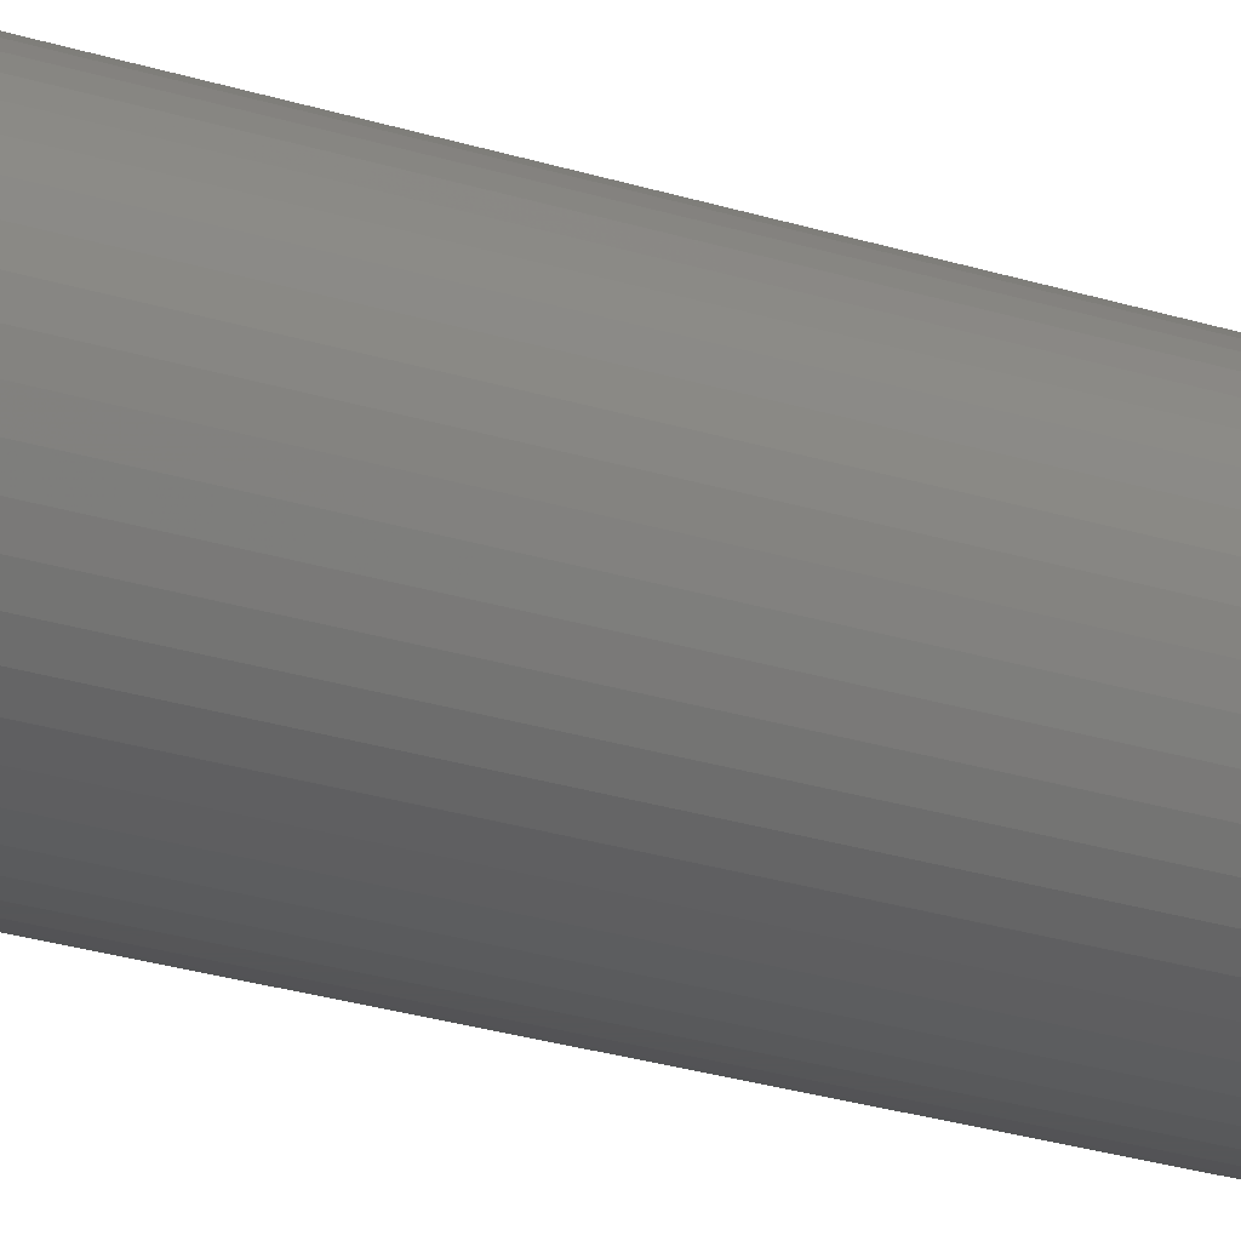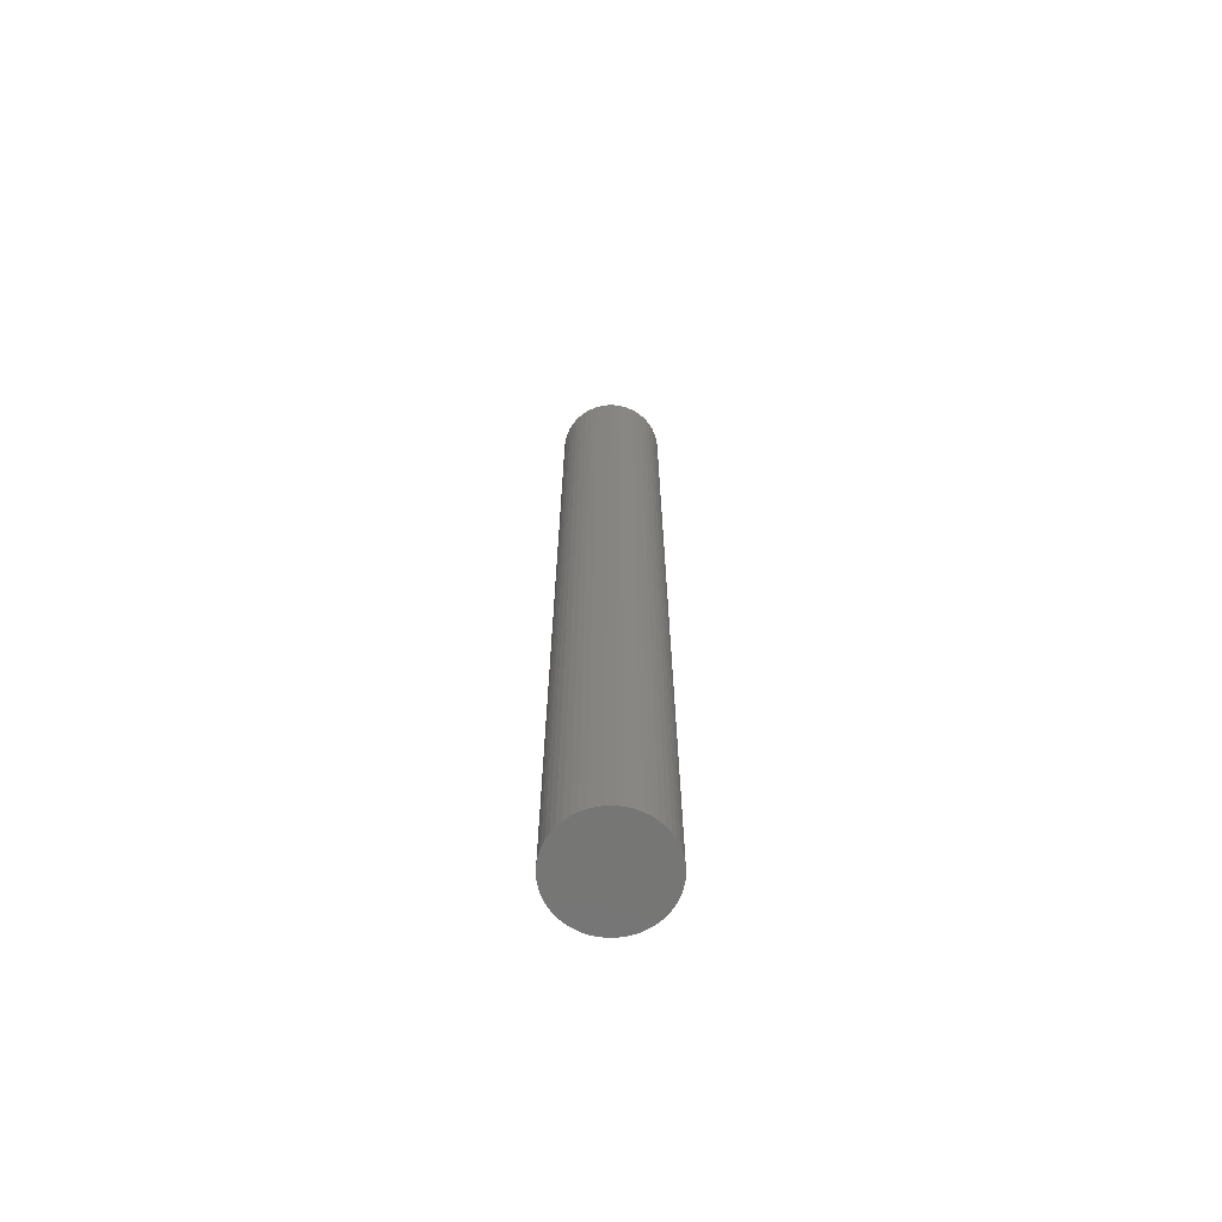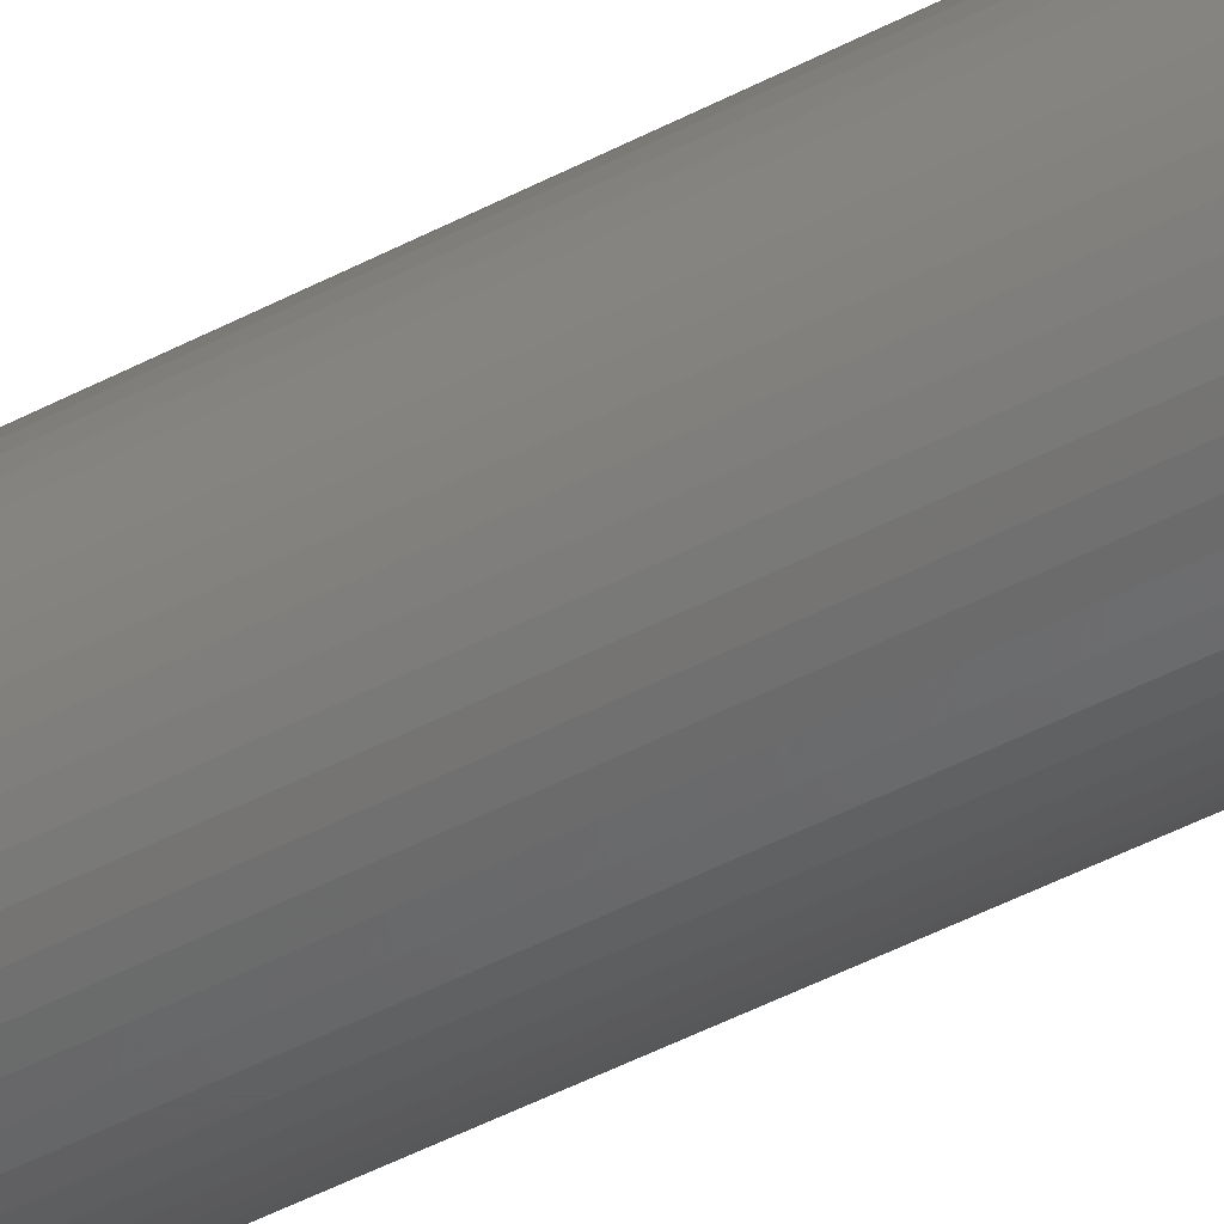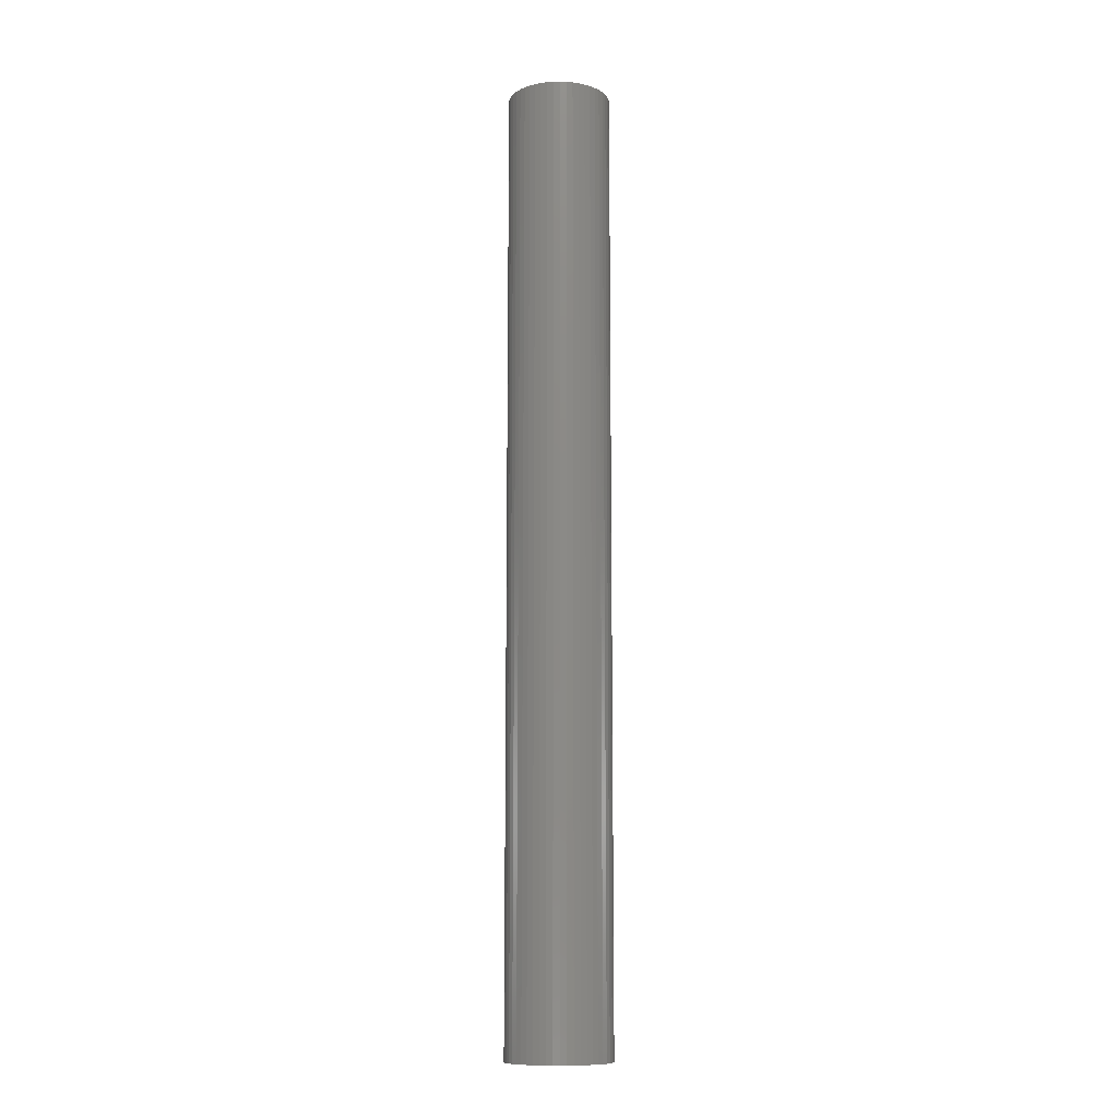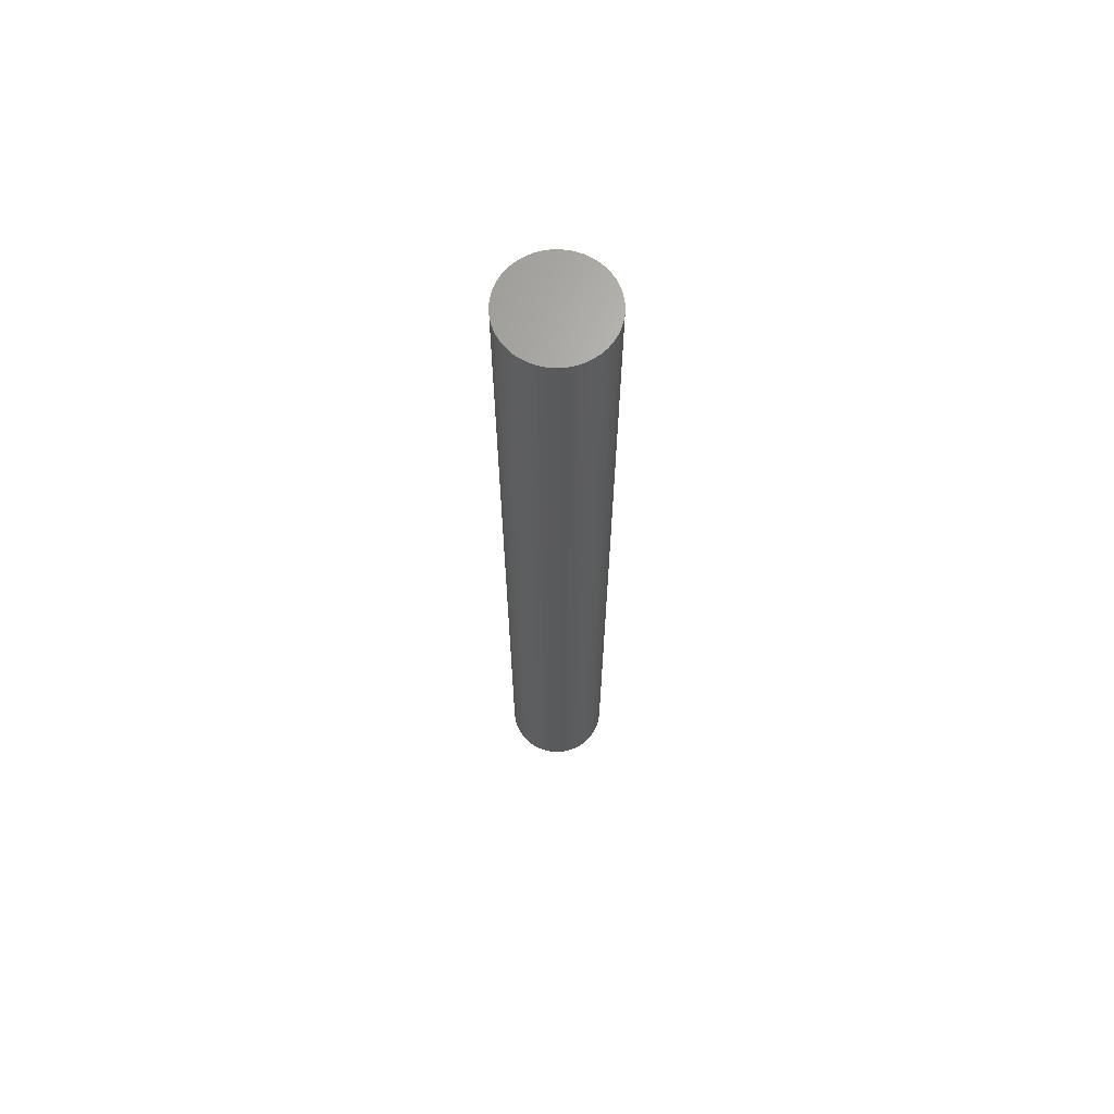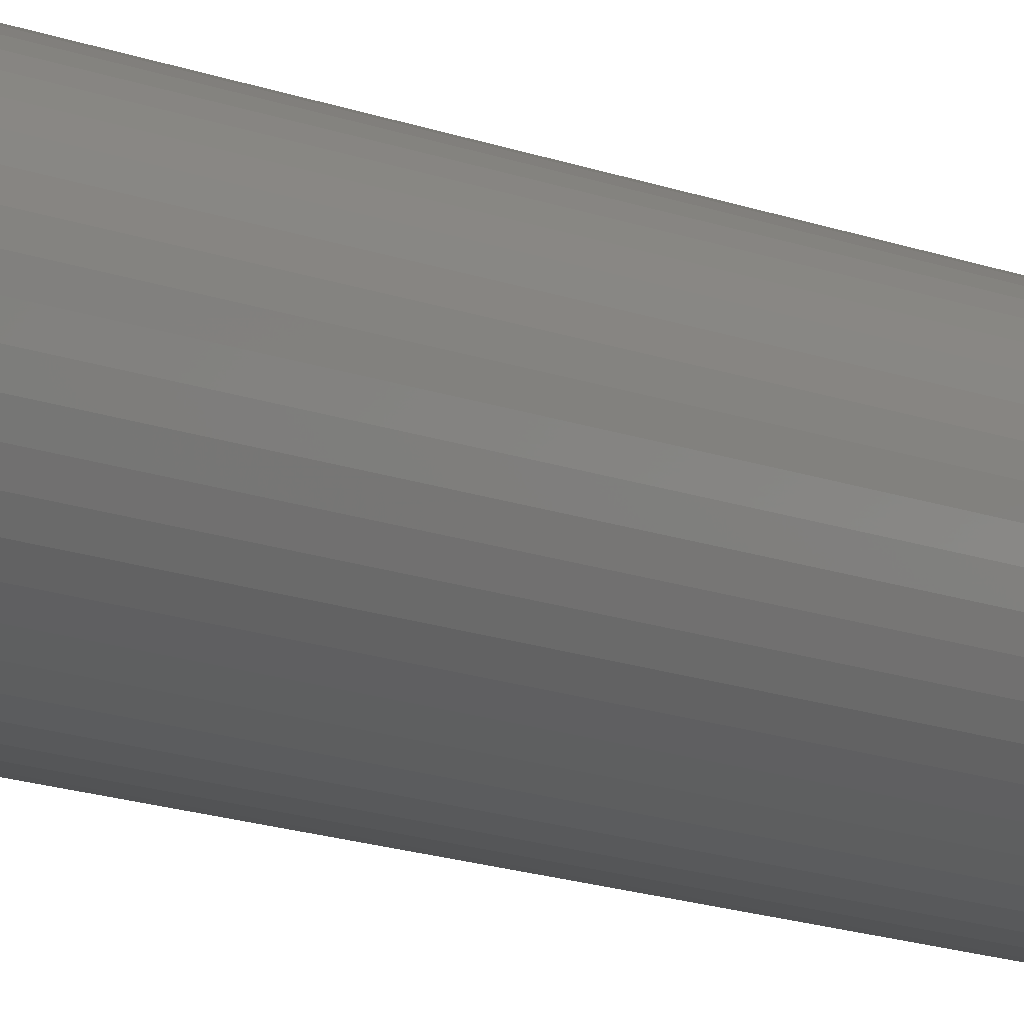
<metadata>
{"format":"stl","ext":"stl","renderer":"f3d","projection":"perspective","resolution":1024,"background":"white","views":[{"elev":-15.9,"azim":51.1,"up":"+Y"},{"elev":-68.0,"azim":-28.6,"up":"+Z"},{"elev":-41.5,"azim":-56.5,"up":"+Y"},{"elev":-11.2,"azim":74.6,"up":"+Z"},{"elev":66.9,"azim":-94.4,"up":"+Z"},{"elev":-10.4,"azim":40.2,"up":"+Y"}]}
</metadata>
<code>
# stl→obj: 100 verts, 196 faces
v 4.85 0 45
v 4.812 0.6079 -45
v 4.812 0.6079 45
v 4.85 0 -45
v -4.85 0 -45
v -4.812 0.6079 45
v -4.812 0.6079 -45
v -4.85 0 45
v 0.3045 4.84 -45
v -0.3045 4.84 45
v 0.3045 4.84 45
v -0.3045 4.84 -45
v 3.535 3.32 -45
v 3.092 3.737 45
v 3.535 3.32 45
v 3.092 3.737 -45
v 4.812 -0.6079 -45
v 4.698 -1.206 -45
v 4.698 1.206 -45
v 4.509 -1.785 -45
v 4.509 1.785 -45
v 4.25 -2.337 -45
v 4.25 2.337 -45
v 3.924 -2.851 -45
v 3.924 2.851 -45
v 3.535 -3.32 -45
v 3.092 -3.737 -45
v 2.599 -4.095 -45
v 2.599 4.095 -45
v 2.065 -4.388 -45
v 2.065 4.388 -45
v 1.499 -4.613 -45
v 1.499 4.613 -45
v 0.9088 -4.764 -45
v 0.9088 4.764 -45
v 0.3045 -4.84 -45
v -0.3045 -4.84 -45
v -0.9088 -4.764 -45
v -0.9088 4.764 -45
v -1.499 -4.613 -45
v -1.499 4.613 -45
v -2.065 -4.388 -45
v -2.065 4.388 -45
v -2.599 -4.095 -45
v -2.599 4.095 -45
v -3.092 -3.737 -45
v -3.092 3.737 -45
v -3.535 -3.32 -45
v -3.535 3.32 -45
v -3.924 -2.851 -45
v -3.924 2.851 -45
v -4.25 -2.337 -45
v -4.25 2.337 -45
v -4.509 -1.785 -45
v -4.509 1.785 -45
v -4.698 -1.206 -45
v -4.698 1.206 -45
v -4.812 -0.6079 -45
v 4.812 -0.6079 45
v 4.698 1.206 45
v 4.698 -1.206 45
v 4.509 1.785 45
v 4.509 -1.785 45
v 4.25 2.337 45
v 4.25 -2.337 45
v 3.924 2.851 45
v 3.924 -2.851 45
v 3.535 -3.32 45
v 3.092 -3.737 45
v 2.599 4.095 45
v 2.599 -4.095 45
v 2.065 4.388 45
v 2.065 -4.388 45
v 1.499 4.613 45
v 1.499 -4.613 45
v 0.9088 4.764 45
v 0.9088 -4.764 45
v 0.3045 -4.84 45
v -0.3045 -4.84 45
v -0.9088 4.764 45
v -0.9088 -4.764 45
v -1.499 4.613 45
v -1.499 -4.613 45
v -2.065 4.388 45
v -2.065 -4.388 45
v -2.599 4.095 45
v -2.599 -4.095 45
v -3.092 3.737 45
v -3.092 -3.737 45
v -3.535 3.32 45
v -3.535 -3.32 45
v -3.924 2.851 45
v -3.924 -2.851 45
v -4.25 2.337 45
v -4.25 -2.337 45
v -4.509 1.785 45
v -4.509 -1.785 45
v -4.698 1.206 45
v -4.698 -1.206 45
v -4.812 -0.6079 45
f 1 2 3
f 2 1 4
f 5 6 7
f 6 5 8
f 9 10 11
f 10 9 12
f 13 14 15
f 14 13 16
f 17 2 4
f 18 2 17
f 18 19 2
f 20 19 18
f 20 21 19
f 22 21 20
f 22 23 21
f 24 23 22
f 24 25 23
f 26 25 24
f 26 13 25
f 27 13 26
f 27 16 13
f 28 16 27
f 28 29 16
f 30 29 28
f 30 31 29
f 32 31 30
f 32 33 31
f 34 33 32
f 34 35 33
f 36 35 34
f 36 9 35
f 37 9 36
f 37 12 9
f 38 12 37
f 38 39 12
f 40 39 38
f 40 41 39
f 42 41 40
f 42 43 41
f 44 43 42
f 44 45 43
f 46 45 44
f 46 47 45
f 48 47 46
f 48 49 47
f 50 49 48
f 50 51 49
f 52 51 50
f 52 53 51
f 54 53 52
f 54 55 53
f 56 55 54
f 56 57 55
f 58 57 56
f 58 7 57
f 7 58 5
f 3 59 1
f 60 59 3
f 60 61 59
f 62 61 60
f 62 63 61
f 64 63 62
f 64 65 63
f 66 65 64
f 66 67 65
f 15 67 66
f 15 68 67
f 14 68 15
f 14 69 68
f 70 69 14
f 70 71 69
f 72 71 70
f 72 73 71
f 74 73 72
f 74 75 73
f 76 75 74
f 76 77 75
f 11 77 76
f 11 78 77
f 10 78 11
f 10 79 78
f 80 79 10
f 80 81 79
f 82 81 80
f 82 83 81
f 84 83 82
f 84 85 83
f 86 85 84
f 86 87 85
f 88 87 86
f 88 89 87
f 90 89 88
f 90 91 89
f 92 91 90
f 92 93 91
f 94 93 92
f 94 95 93
f 96 95 94
f 96 97 95
f 98 97 96
f 98 99 97
f 6 99 98
f 6 100 99
f 100 6 8
f 47 90 88
f 90 47 49
f 41 84 82
f 84 41 43
f 67 22 65
f 22 67 24
f 62 23 64
f 23 62 21
f 31 74 72
f 74 31 33
f 29 72 70
f 72 29 31
f 55 94 53
f 94 55 96
f 12 80 10
f 80 12 39
f 32 73 75
f 73 32 30
f 60 21 62
f 21 60 19
f 3 19 60
f 19 3 2
f 64 25 66
f 25 64 23
f 33 76 74
f 76 33 35
f 16 70 14
f 70 16 29
f 51 90 49
f 90 51 92
f 57 96 55
f 96 57 98
f 43 86 84
f 86 43 45
f 59 4 1
f 4 59 17
f 61 17 59
f 17 61 18
f 30 71 73
f 71 30 28
f 48 89 91
f 89 48 46
f 52 97 54
f 97 52 95
f 50 95 52
f 95 50 93
f 58 8 5
f 8 58 100
f 37 78 79
f 78 37 36
f 66 13 15
f 13 66 25
f 35 11 76
f 11 35 9
f 53 92 51
f 92 53 94
f 7 98 57
f 98 7 6
f 45 88 86
f 88 45 47
f 39 82 80
f 82 39 41
f 63 18 61
f 18 63 20
f 27 68 69
f 68 27 26
f 42 83 85
f 83 42 40
f 44 85 87
f 85 44 42
f 48 93 50
f 93 48 91
f 54 99 56
f 99 54 97
f 34 75 77
f 75 34 32
f 36 77 78
f 77 36 34
f 65 20 63
f 20 65 22
f 28 69 71
f 69 28 27
f 68 24 67
f 24 68 26
f 38 79 81
f 79 38 37
f 56 100 58
f 100 56 99
f 40 81 83
f 81 40 38
f 46 87 89
f 87 46 44

</code>
